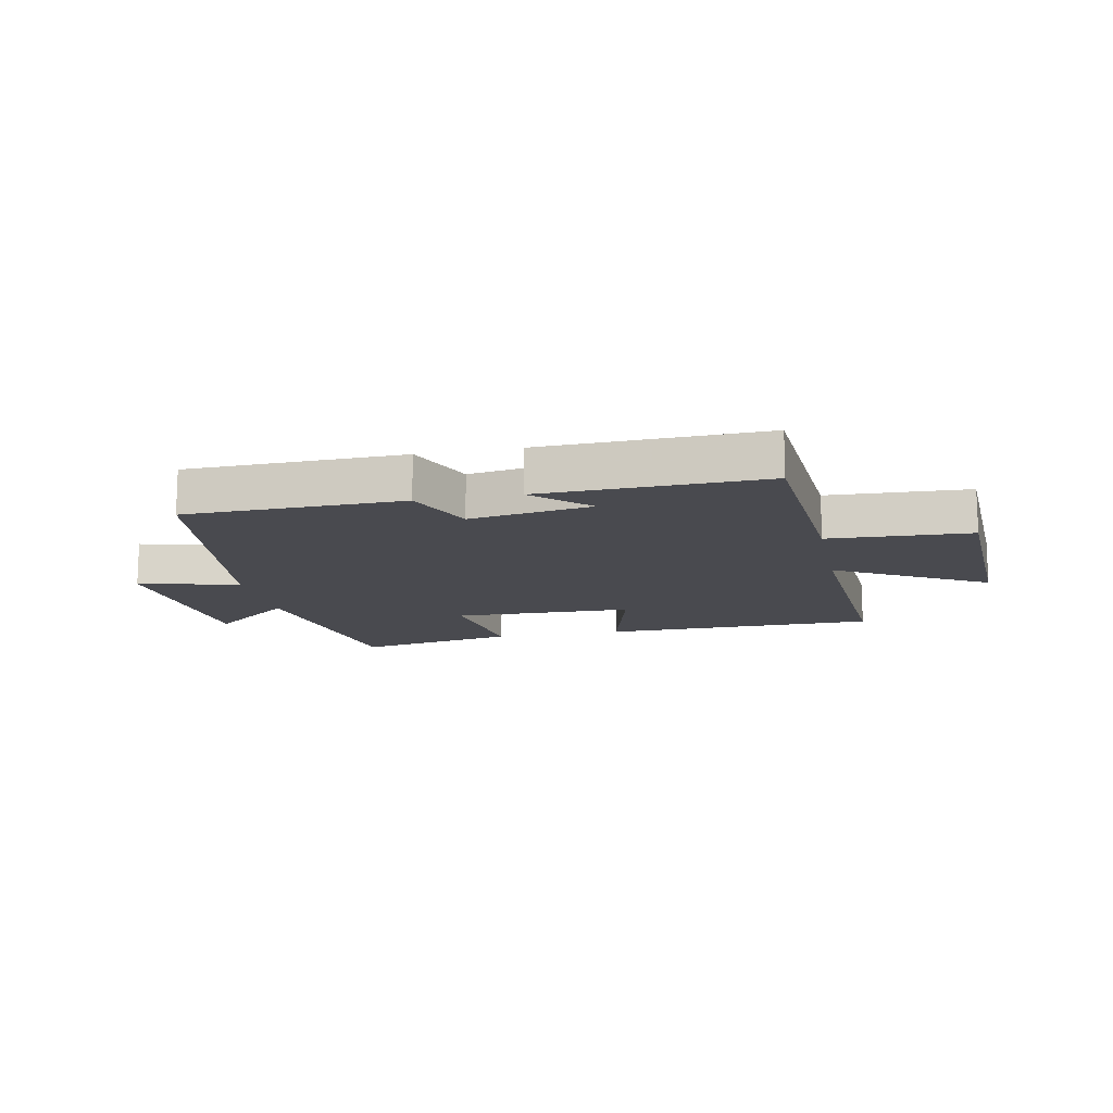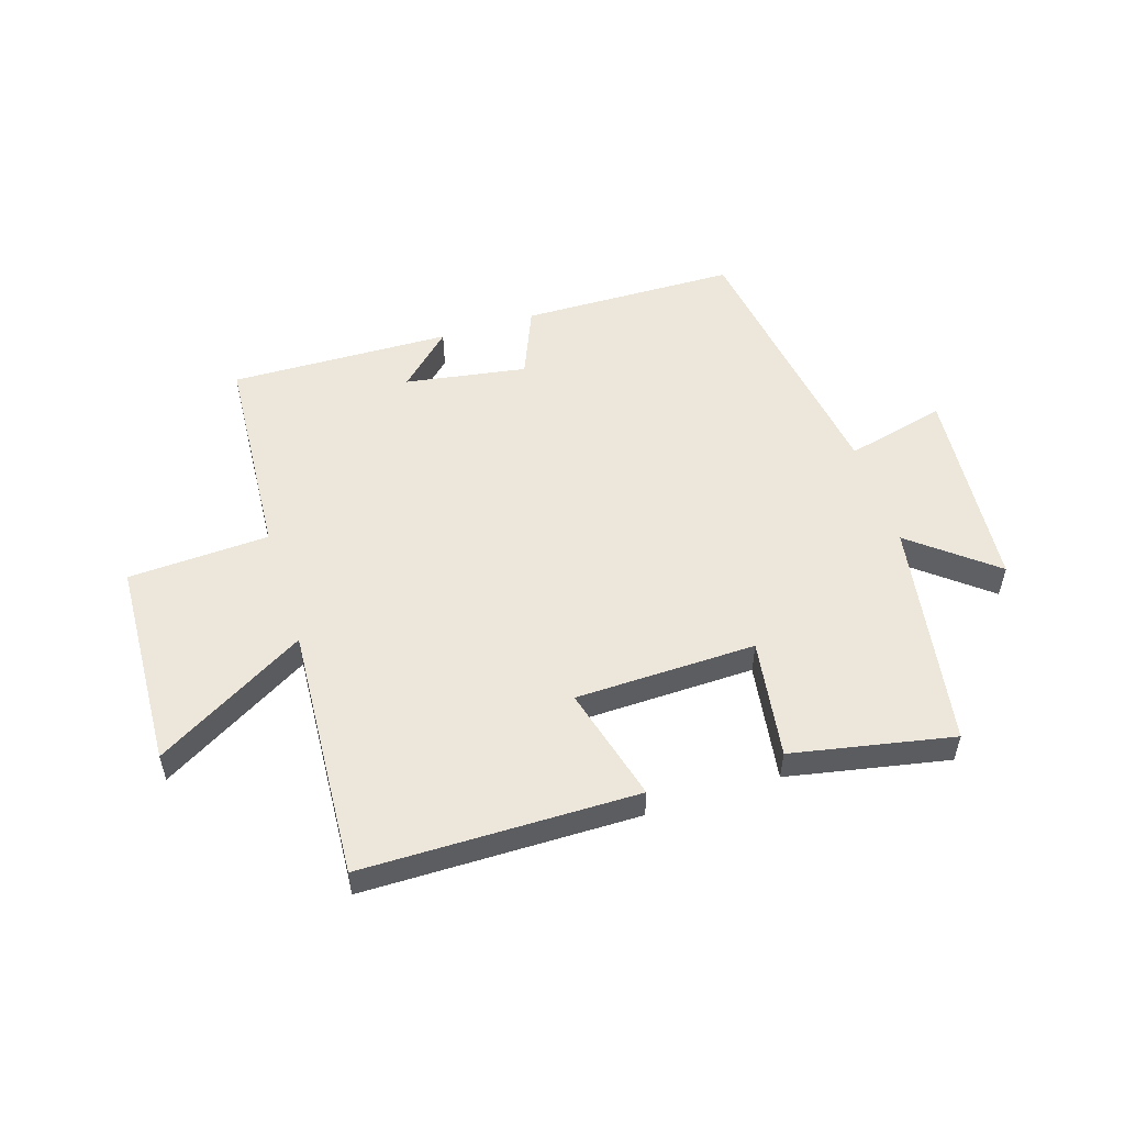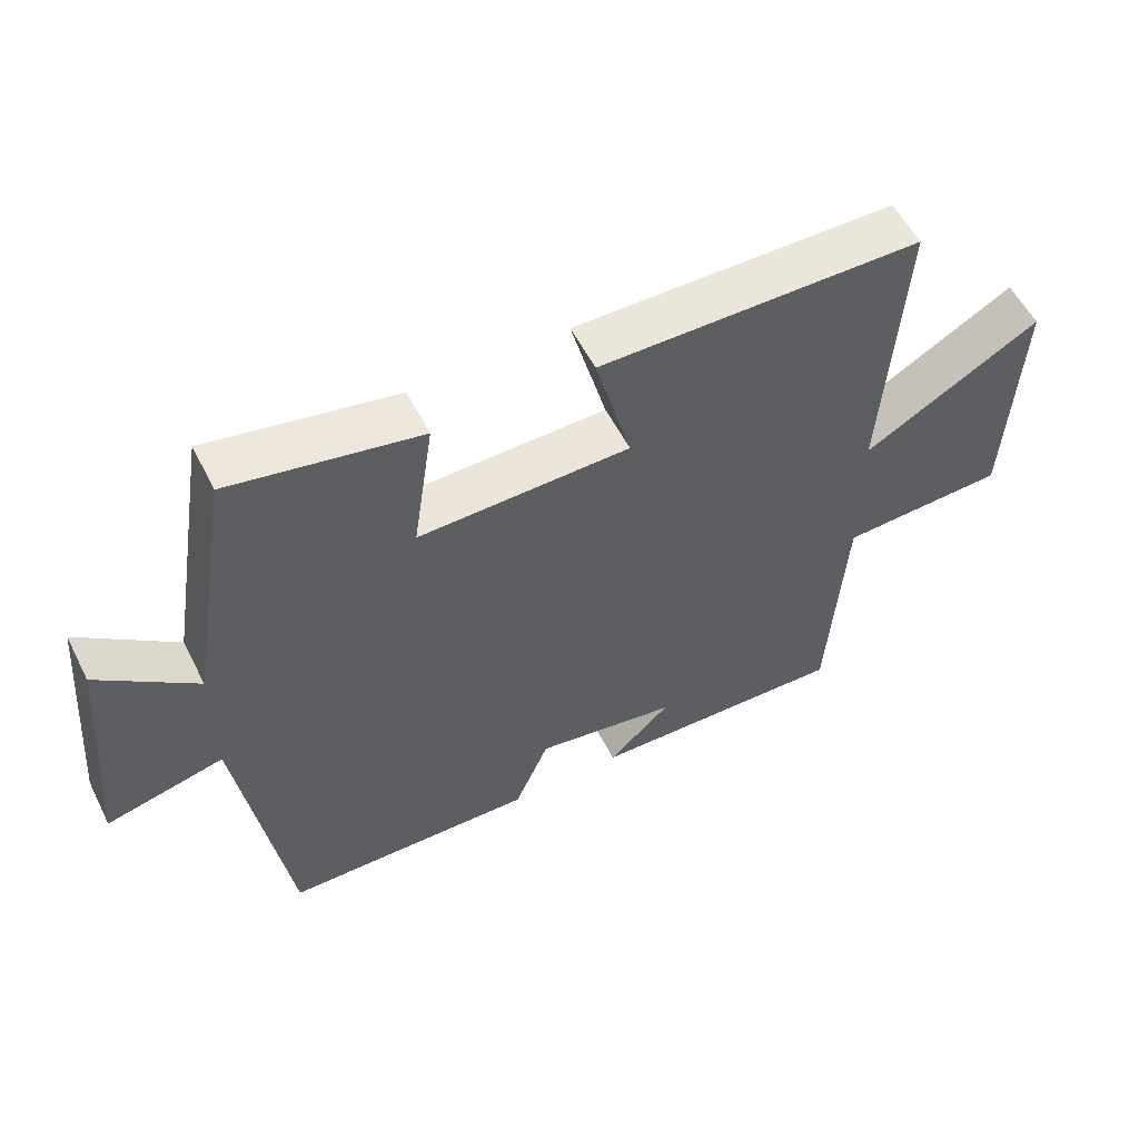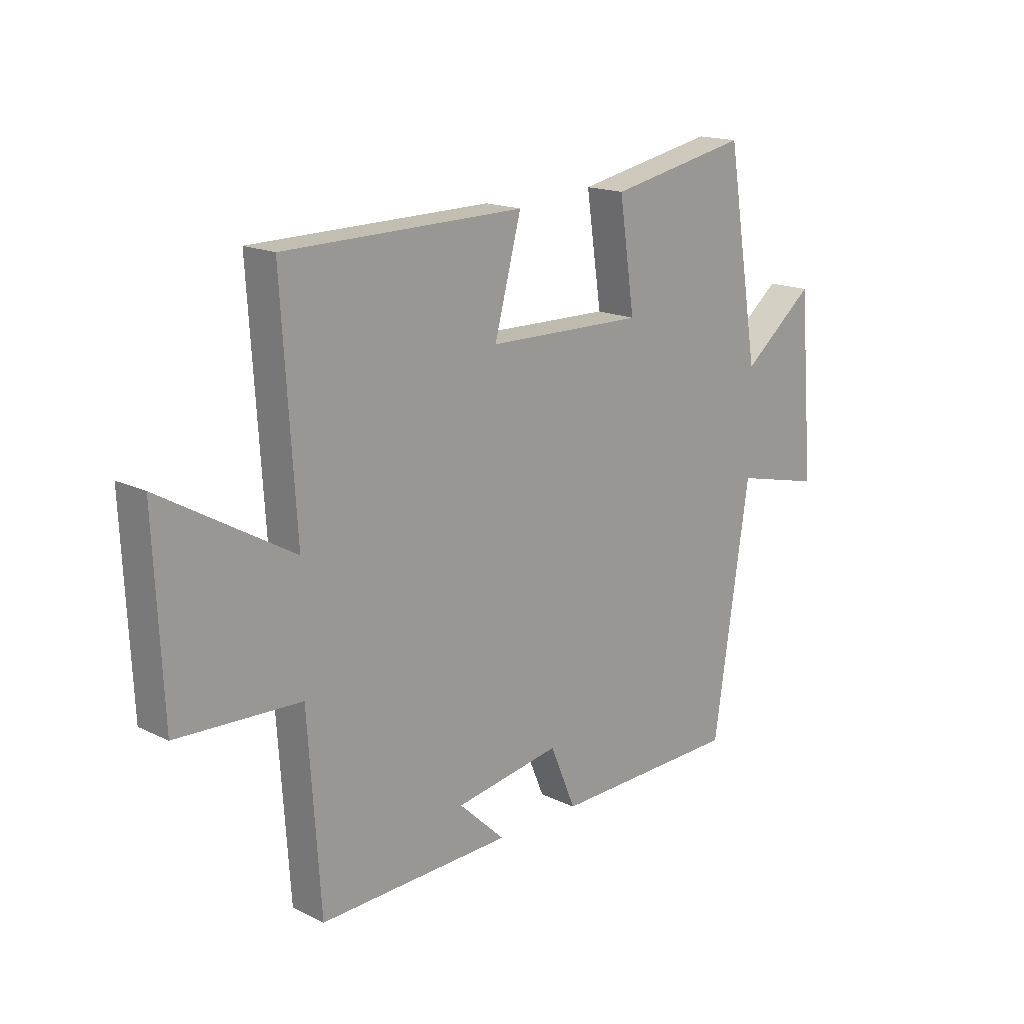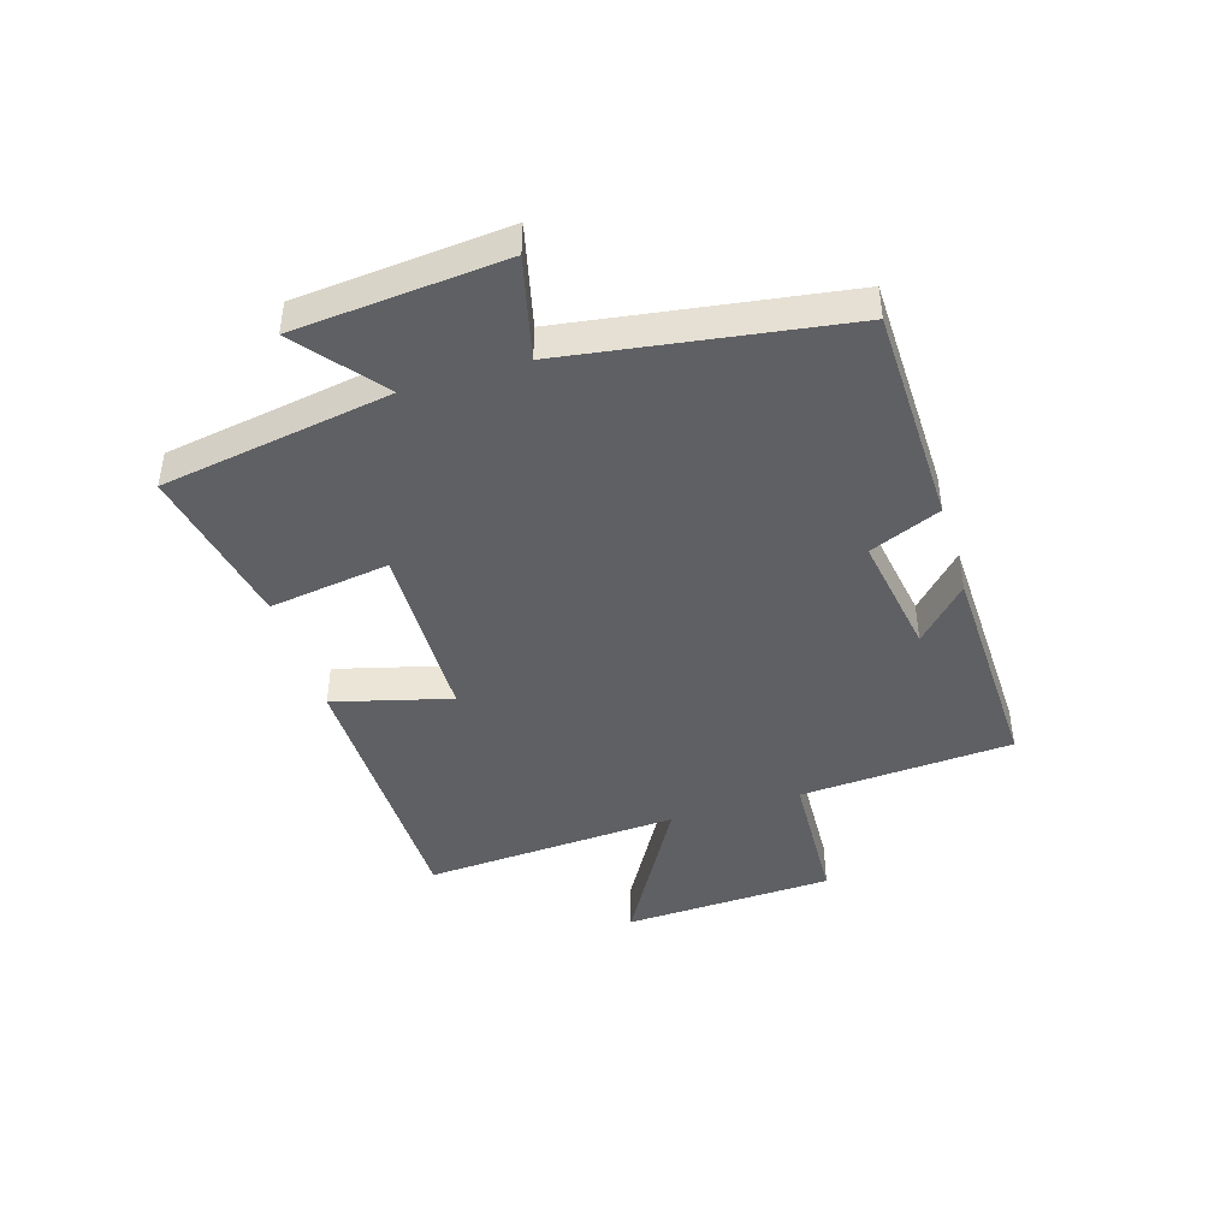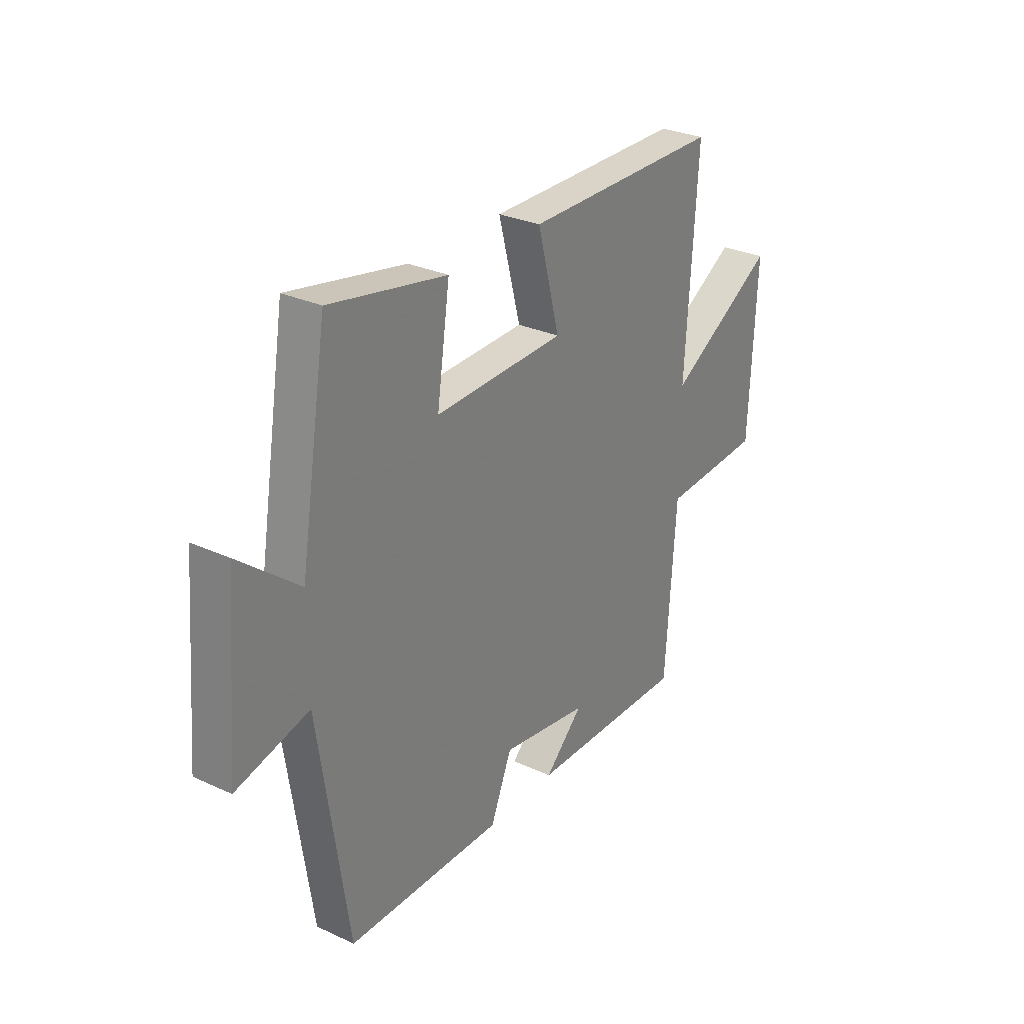
<metadata>
{"format":"obj","ext":"obj","renderer":"f3d","projection":"perspective","resolution":1024,"background":"white","views":[{"elev":-13.6,"azim":-168.5,"up":"+Y"},{"elev":53.4,"azim":-17.7,"up":"+Y"},{"elev":56.1,"azim":153.3,"up":"+Z"},{"elev":16.9,"azim":-45.6,"up":"+Z"},{"elev":-43.8,"azim":107.0,"up":"+Y"},{"elev":29.2,"azim":124.3,"up":"+Z"}]}
</metadata>
<code>
v -0.476 0.07 -0.511
v -0.5 0.07 -0.153
v -0.739 0.07 -0.142
v -0.755 0.07 0.212
v -0.5 0.07 0.065
v -0.527 0.07 0.495
v -0.061 0.07 0.5
v -0.113 0.07 0.304
v 0.193 0.07 0.298
v 0.163 0.07 0.5
v 0.436 0.07 0.554
v 0.5 0.07 0.168
v 0.64 0.07 0.281
v 0.67 0.07 -0.069
v 0.5 0.07 -0.028
v 0.431 0.07 -0.492
v 0.065 0.07 -0.5
v 0.015 0.07 -0.381
v -0.191 0.07 -0.415
v -0.101 0.07 -0.5
v -0.476 0 -0.511
v -0.5 0 -0.153
v -0.739 0 -0.142
v -0.755 0 0.212
v -0.5 0 0.065
v -0.527 0 0.495
v -0.061 0 0.5
v -0.113 0 0.304
v 0.193 0 0.298
v 0.163 0 0.5
v 0.436 0 0.554
v 0.5 0 0.168
v 0.64 0 0.281
v 0.67 0 -0.069
v 0.5 0 -0.028
v 0.431 0 -0.492
v 0.065 0 -0.5
v 0.015 0 -0.381
v -0.191 0 -0.415
v -0.101 0 -0.5
f 19 20 1 2
f 18 19 2
f 15 16 17 18
f 15 18 2
f 12 13 14 15
f 11 12 15
f 10 11 15
f 9 10 15
f 15 2 3
f 9 15 3
f 8 9 3
f 5 6 7 8
f 5 8 3
f 3 4 5
f 22 21 40 39
f 22 39 38
f 38 37 36 35
f 22 38 35
f 35 34 33 32
f 35 32 31
f 35 31 30
f 35 30 29
f 23 22 35
f 23 35 29
f 23 29 28
f 28 27 26 25
f 23 28 25
f 25 24 23
f 1 21 22 2
f 2 22 23 3
f 3 23 24 4
f 4 24 25 5
f 5 25 26 6
f 6 26 27 7
f 7 27 28 8
f 8 28 29 9
f 9 29 30 10
f 10 30 31 11
f 11 31 32 12
f 12 32 33 13
f 13 33 34 14
f 14 34 35 15
f 15 35 36 16
f 16 36 37 17
f 17 37 38 18
f 18 38 39 19
f 19 39 40 20
f 20 40 21 1

</code>
